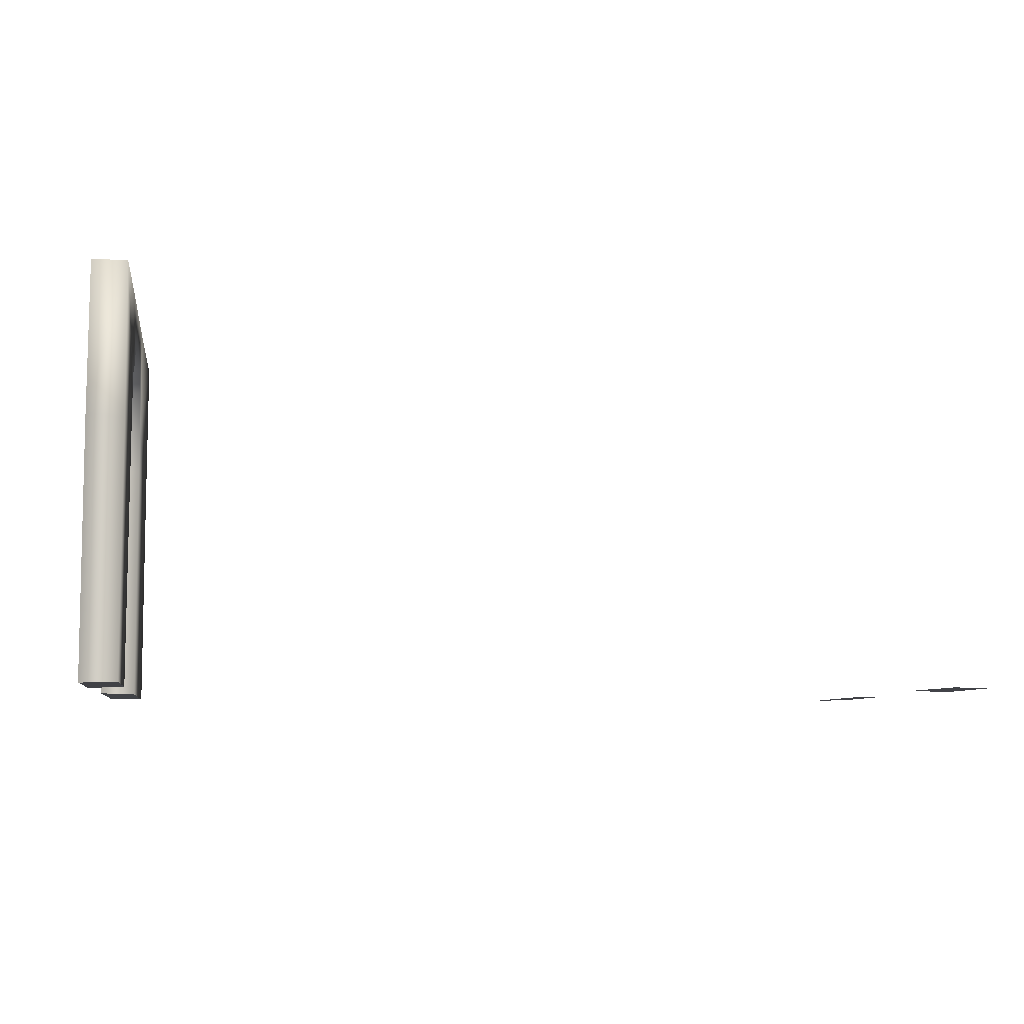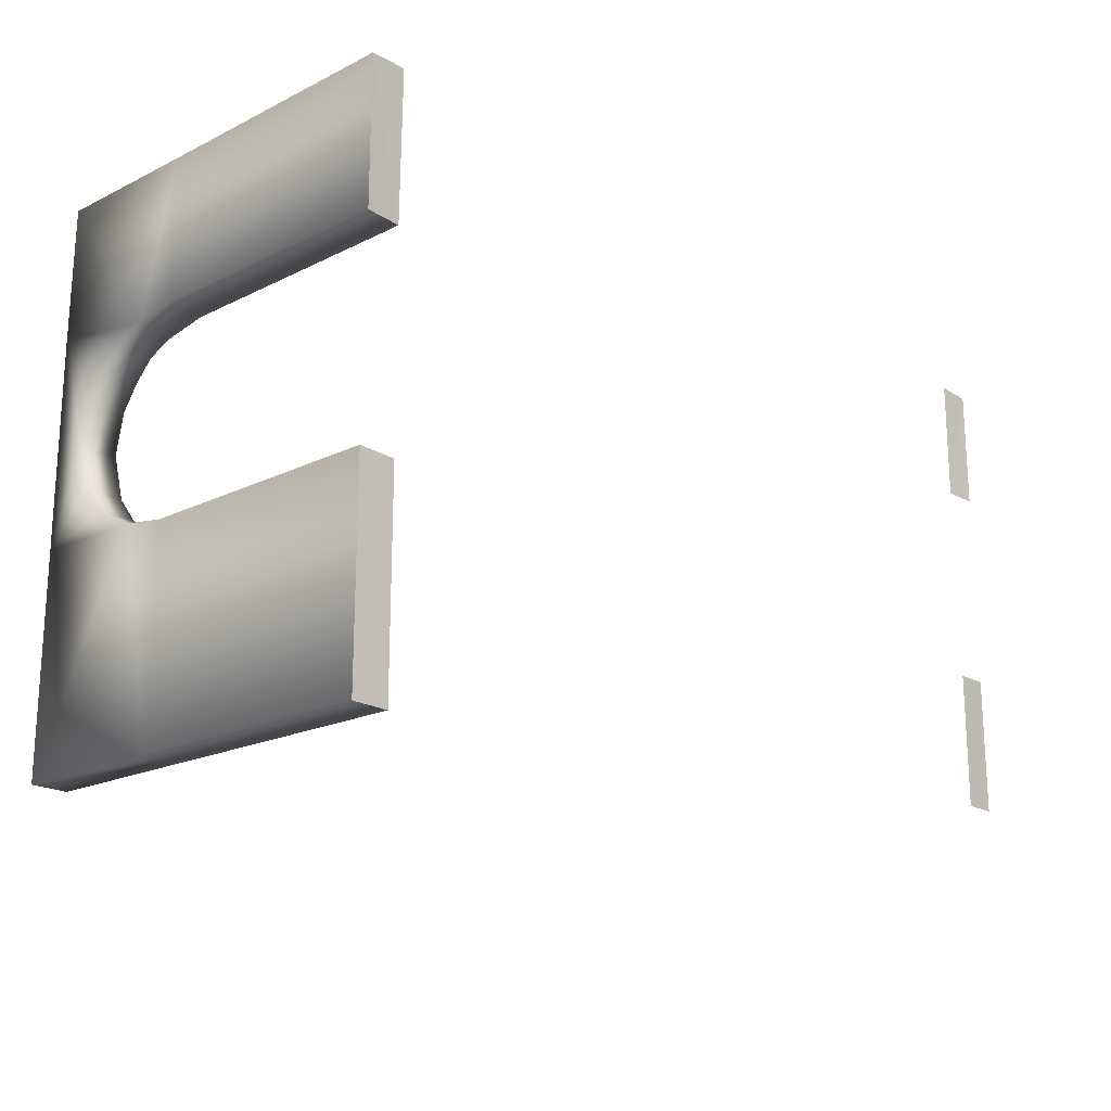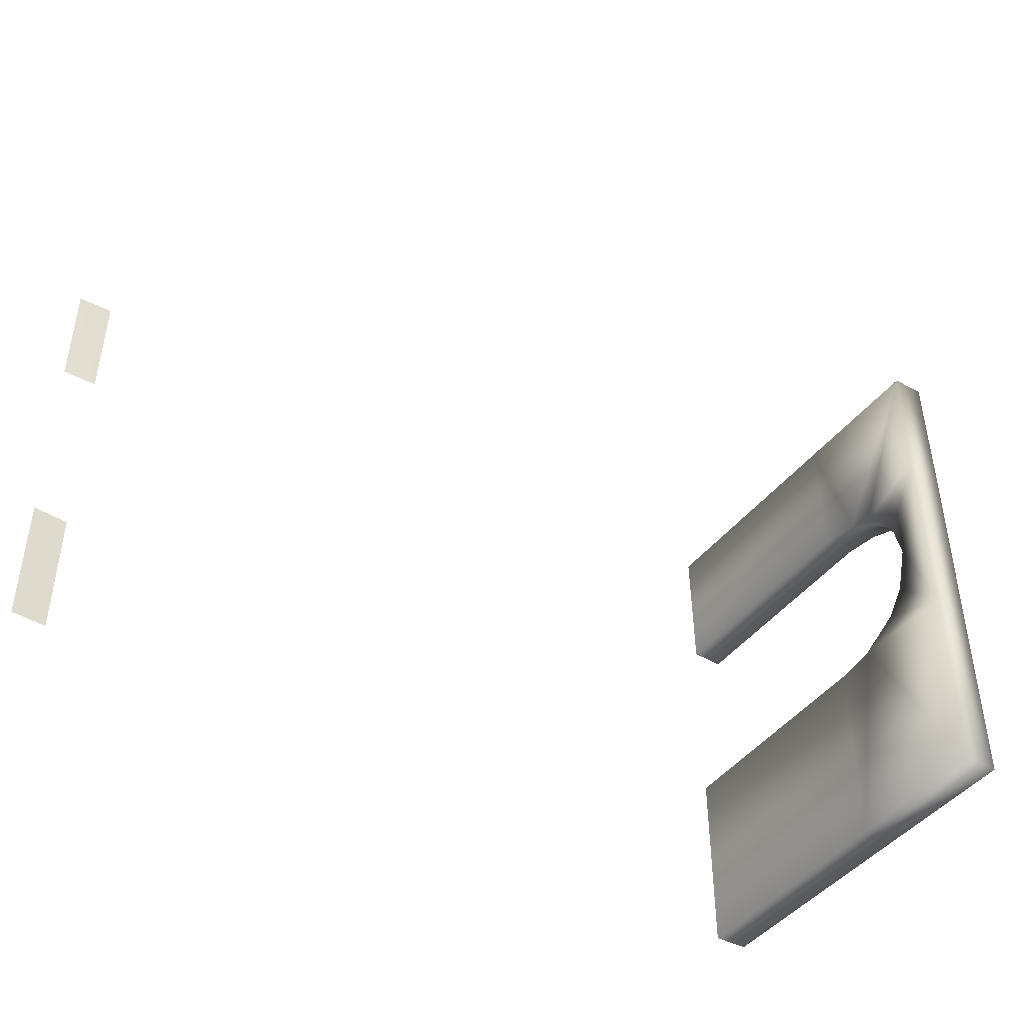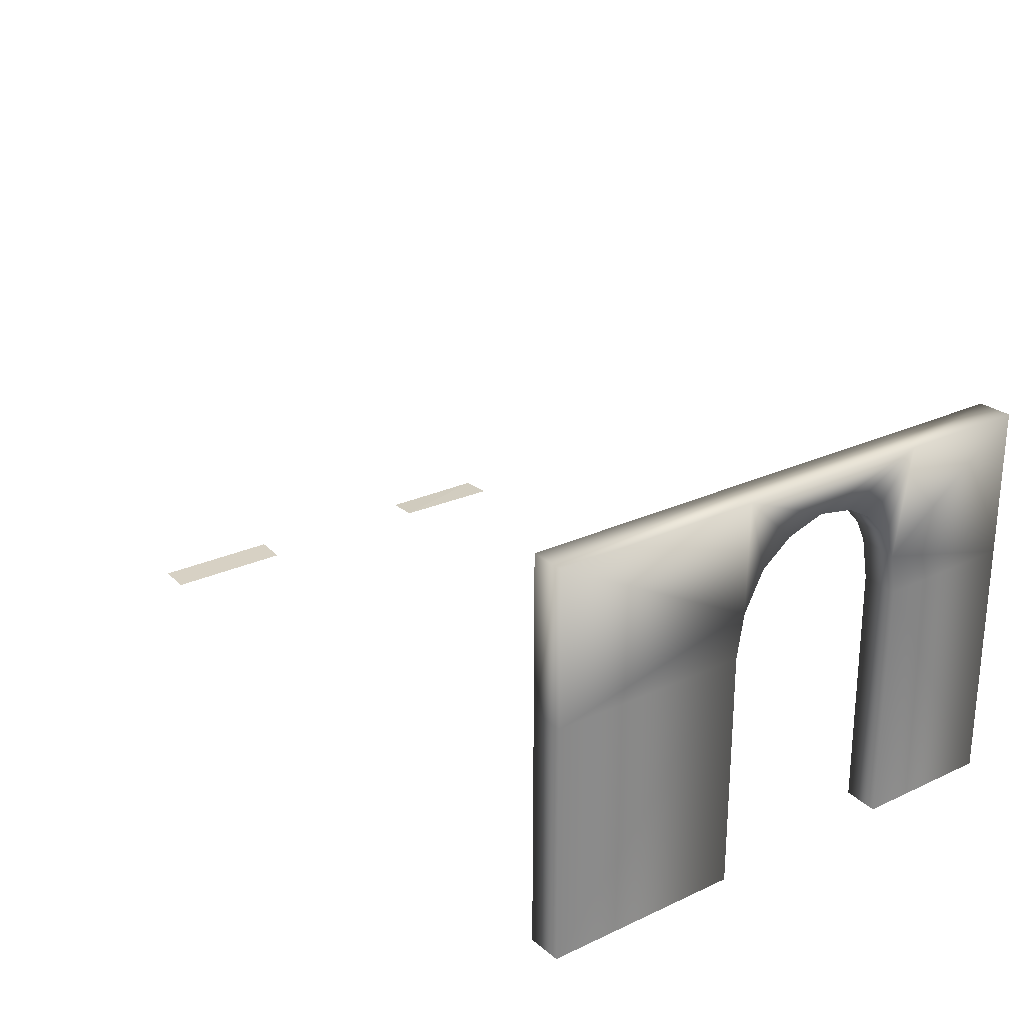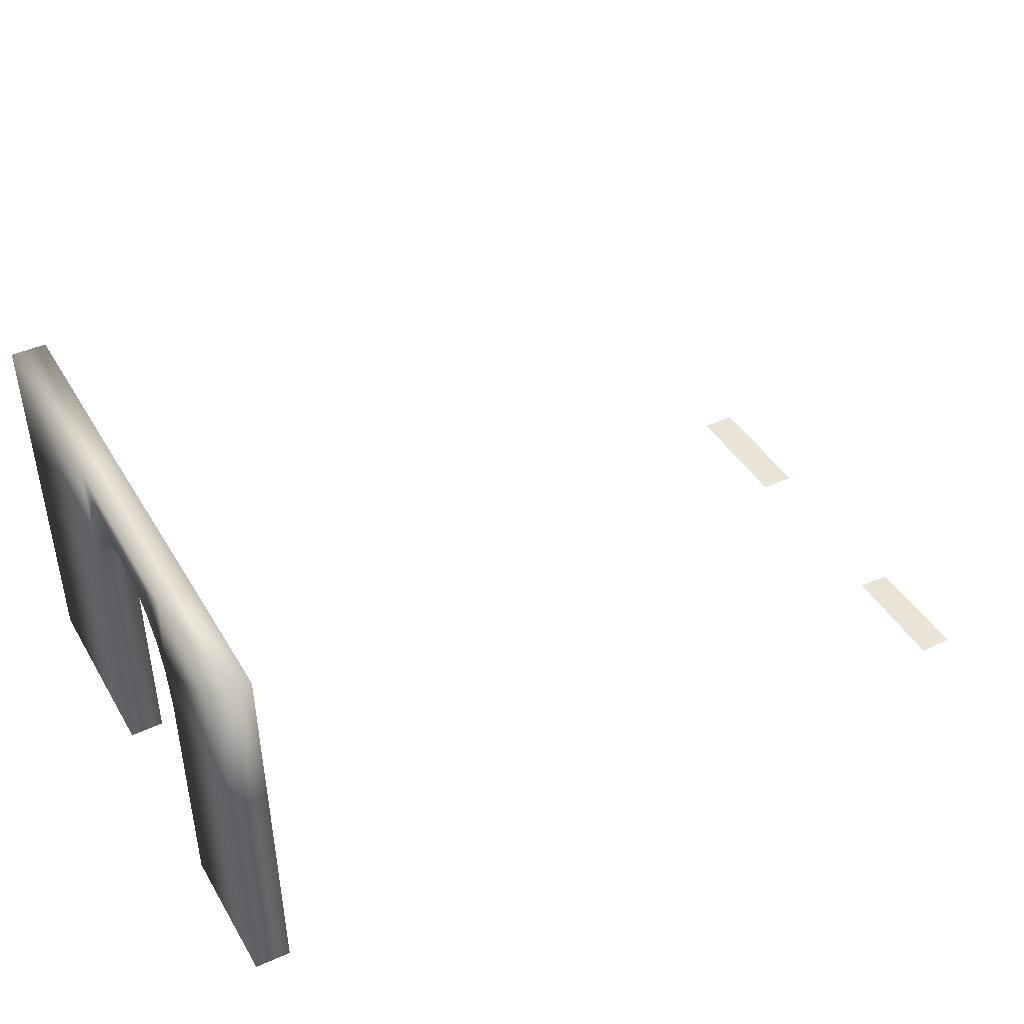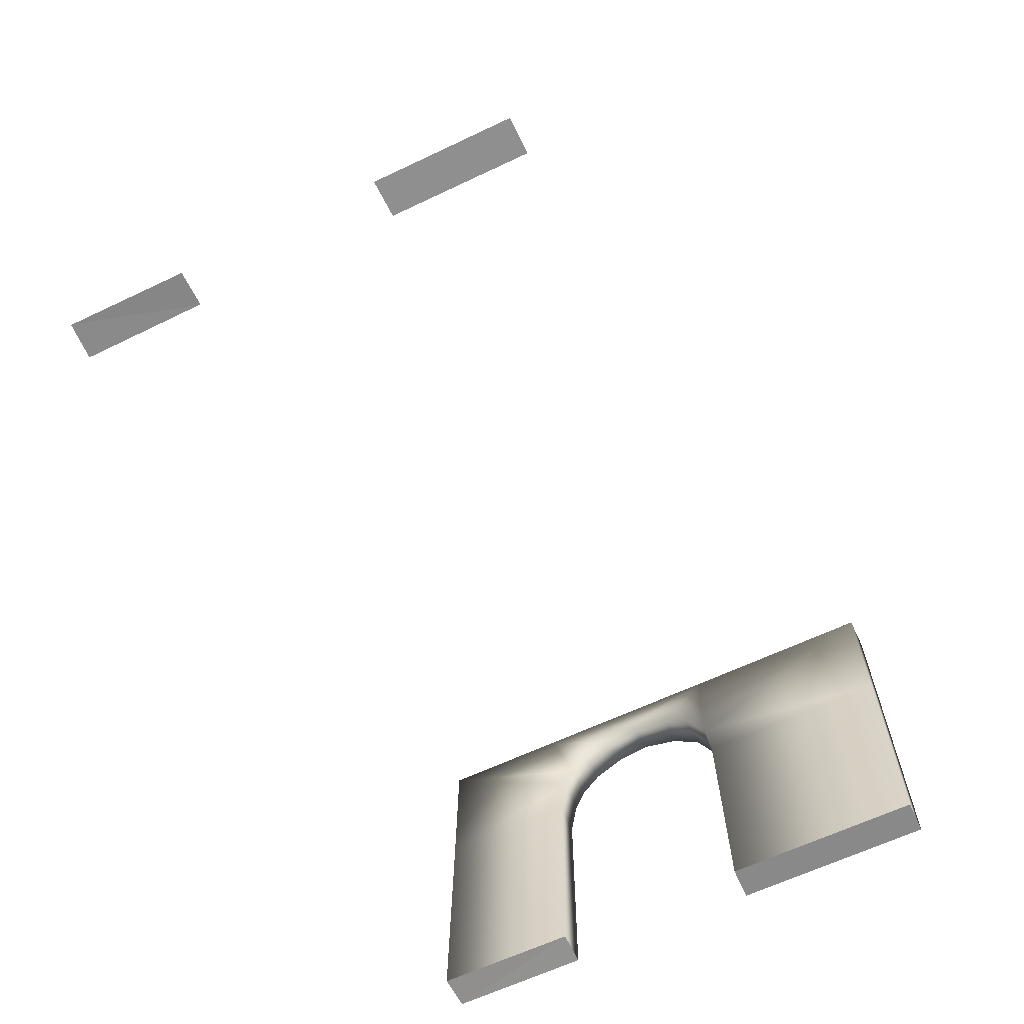
<metadata>
{"format":"obj","ext":"obj","renderer":"f3d","projection":"perspective","resolution":1024,"background":"white","views":[{"elev":-7.1,"azim":-8.4,"up":"+Y"},{"elev":-19.3,"azim":-47.9,"up":"+Z"},{"elev":-43.5,"azim":146.1,"up":"+Z"},{"elev":25.8,"azim":-126.2,"up":"+Y"},{"elev":42.9,"azim":-28.9,"up":"+Y"},{"elev":-64.2,"azim":115.5,"up":"+Y"}]}
</metadata>
<code>
v  810.5 2395 -7698
v  808.7 2004 -8021
v  808.7 1850 -7885
v  808.7 1675 -7811
v  817.1 2395 -6824
v  808.7 2120 -8230
v  808.7 2161 -8473
v  811.6 2395 -9050
v  808.7 2081 -8727
v  808.7 1924 -8925
v  808.7 1667 -9058
v  808.7 2392 -1.045e+04
v  809.6 1371 -1.045e+04
v  808.7 1375 -9105
v  808.7 -244.2 -1.045e+04
v  808.7 -244.2 -9101
v  808.7 1404 -7764
v  808.7 1419 -6827
v  808.7 -251 -6812
v  808.8 -251.5 -7764
v  1048 1393 -6825
v  1047 -246.3 -6802
v  1040 -241.7 -7765
v  1046 1418 -7776
v  1046 -249.9 -9108
v  1045 1380 -9092
v  1047 1377 -1.045e+04
v  1046 -249.8 -1.045e+04
v  1049 1661 -9055
v  1049 2391 -1.045e+04
v  1049 1930 -8913
v  1044 2396 -9073
v  1049 2065 -8746
v  1049 2152 -8447
v  1041 2089 -8189
v  1047 2392 -7707
v  1049 1991 -8023
v  1038 1854 -7904
v  1045 2396 -6833
v  1045 1701 -7829
v  6453 -241.7 -7765
v  6685 -251 -6970
v  6685 -251.5 -7764
v  6446 -246.3 -6960
v  6685 -244.2 -1.001e+04
v  6447 -249.9 -9108
v  6685 -244.2 -9101
v  6447 -249.8 -1.002e+04
o H_WallDoor002
g H_WallDoor002
f 1 2 3
f 4 5 1 3
f 1 6 2
f 7 6 1 8
f 9 7 8
f 10 9 8
f 11 10 8 12
f 13 14 11 12
f 14 13 15 16
f 4 17 18 5
f 19 18 17 20
f 21 18 19 22
f 23 24 21 22
f 23 20 19
f 19 22 23
f 17 24 23 20
f 14 16 25 26
f 27 26 25 28
f 15 16 25
f 25 28 15
f 27 28 15 13
f 11 14 26 29
f 29 26 27 30
f 27 13 12 30
f 10 11 29 31
f 12 8 32 30
f 33 9 10 31
f 33 31 32
f 9 33 34 7
f 34 33 32
f 29 30 32 31
f 6 7 34 35
f 34 32 36 35
f 8 1 36 32
f 2 6 35 37
f 37 35 36
f 2 37 38 3
f 1 5 39 36
f 24 17 4 40
f 21 24 40 39
f 3 38 40 4
f 40 38 39
f 39 5 18 21
f 38 37 36 39
f 41 42 43
f 42 41 44
f 45 46 47
f 46 45 48

</code>
